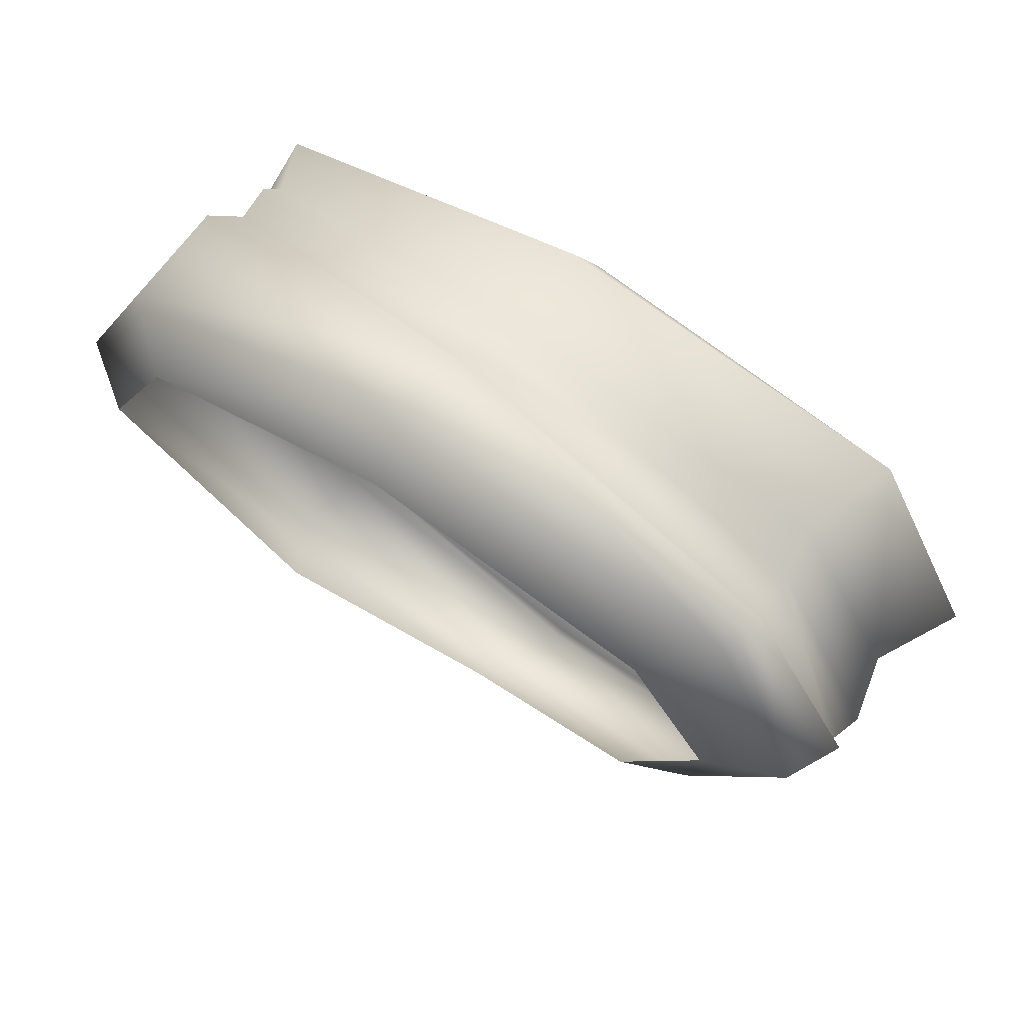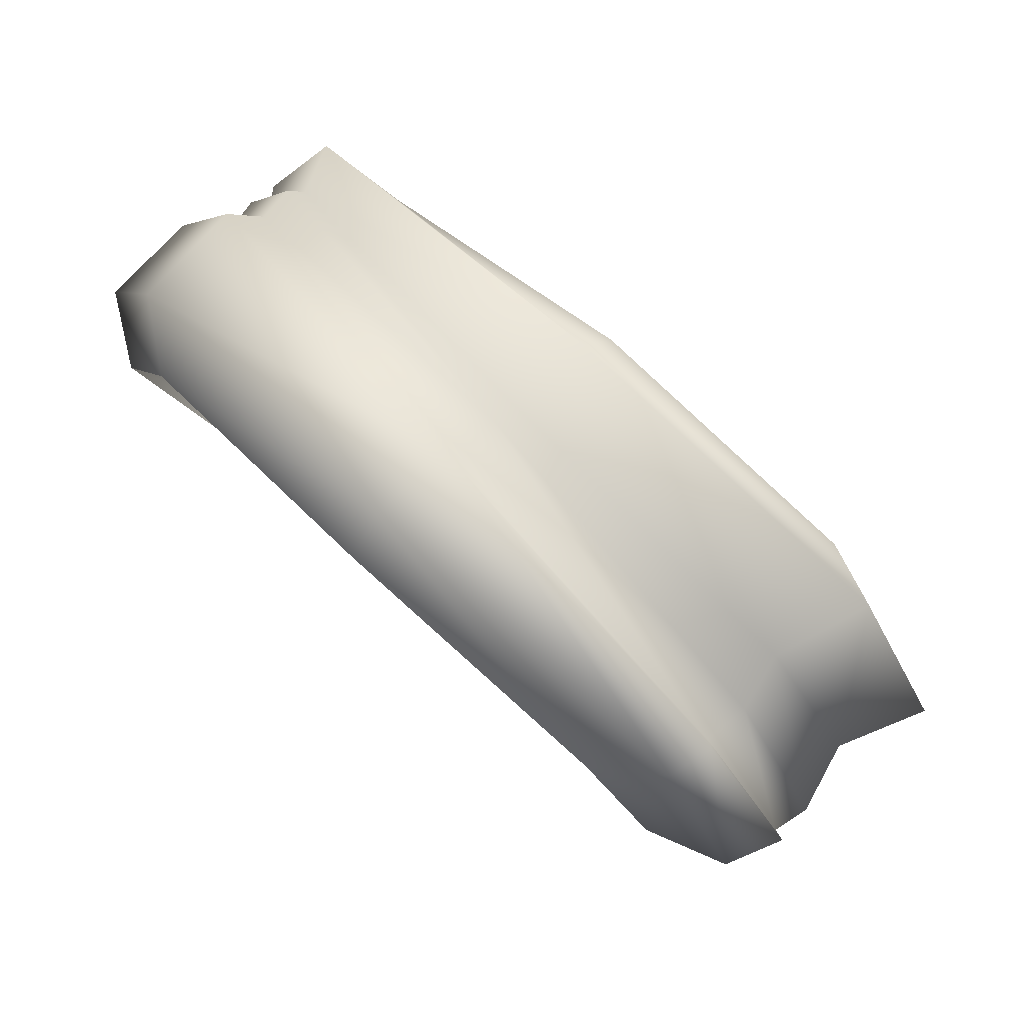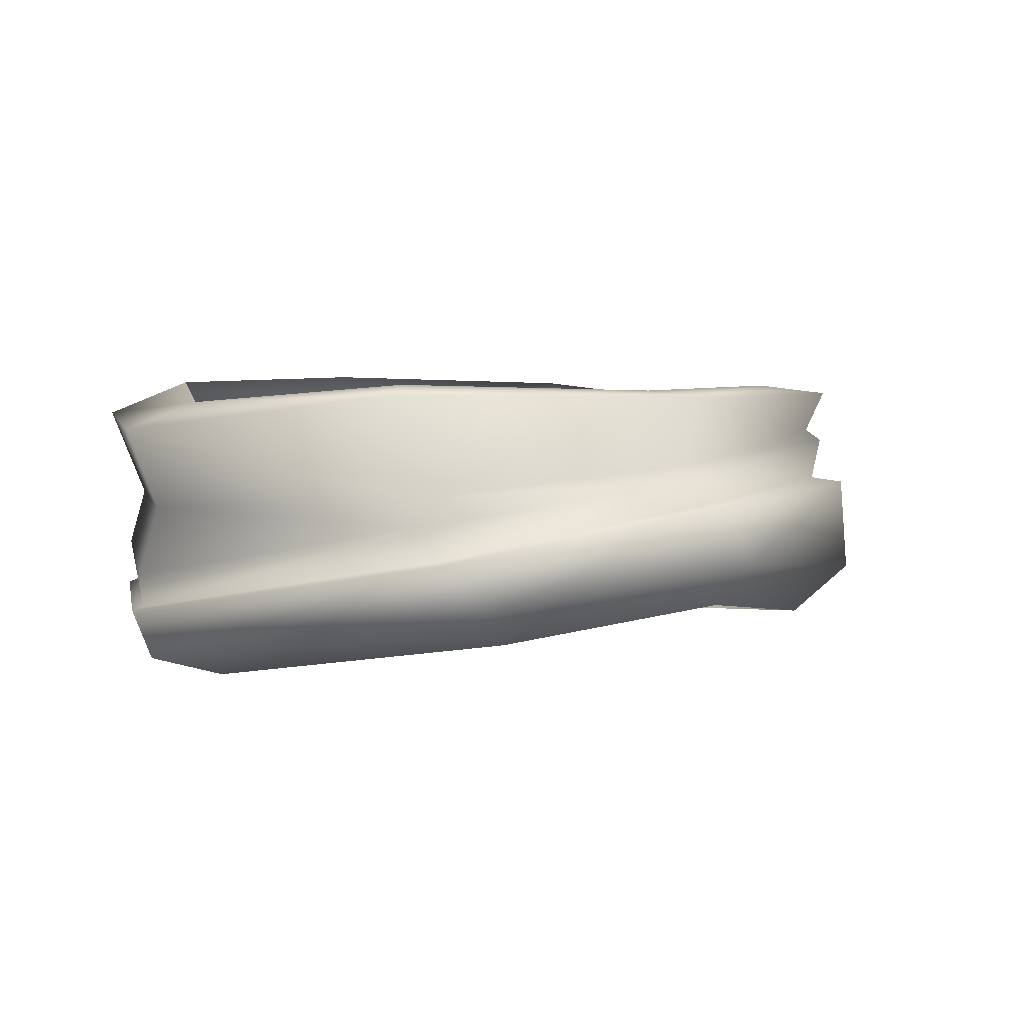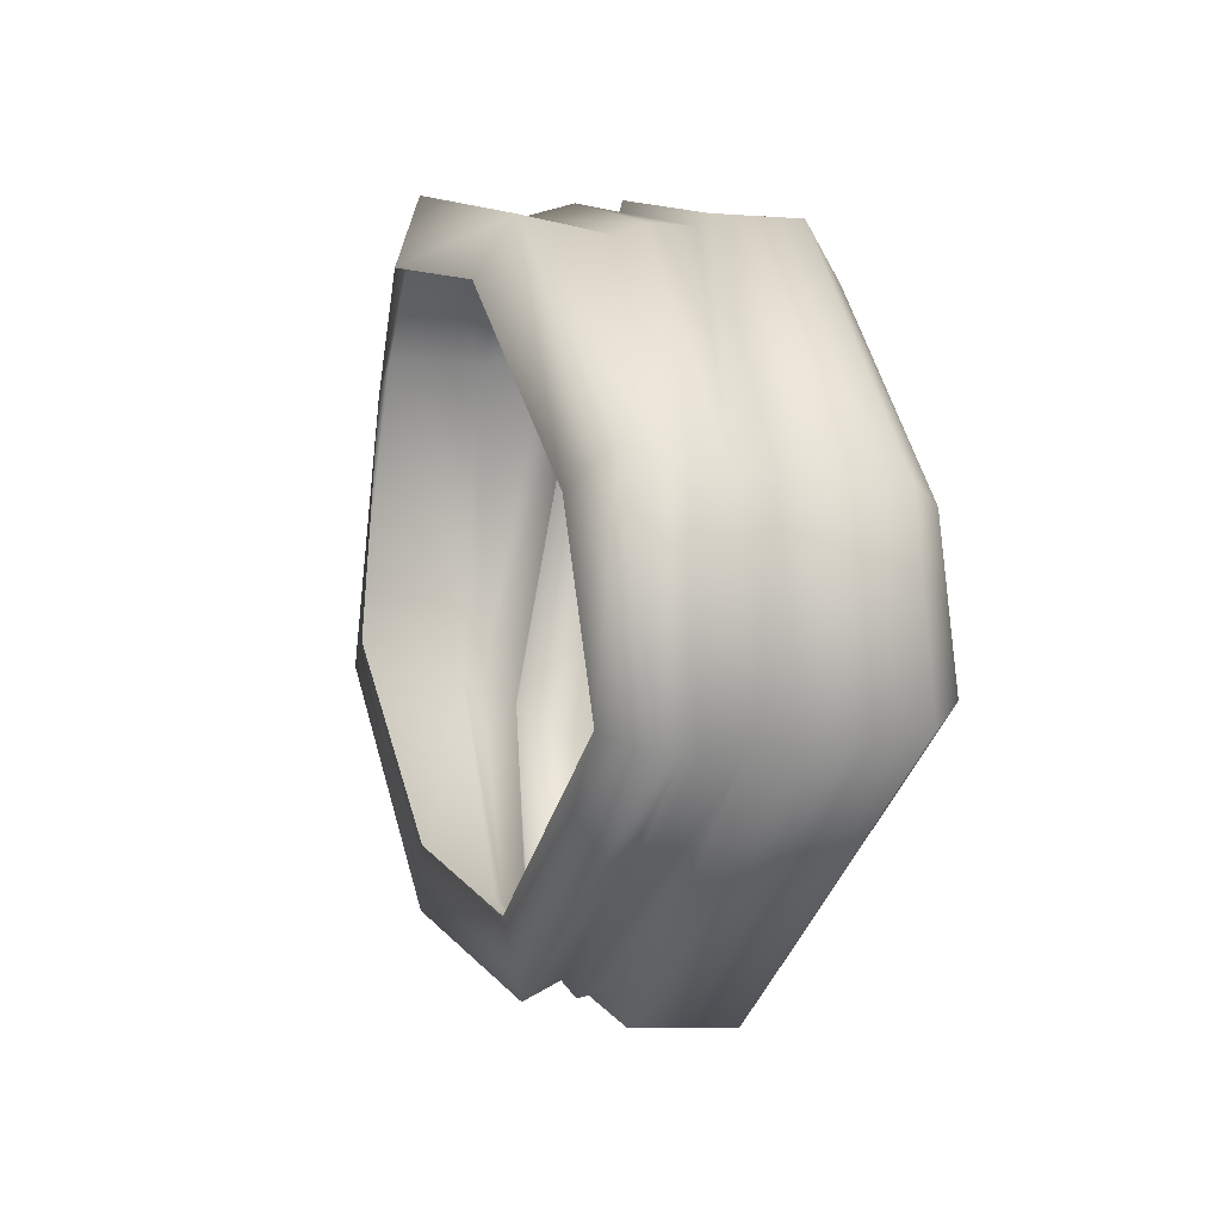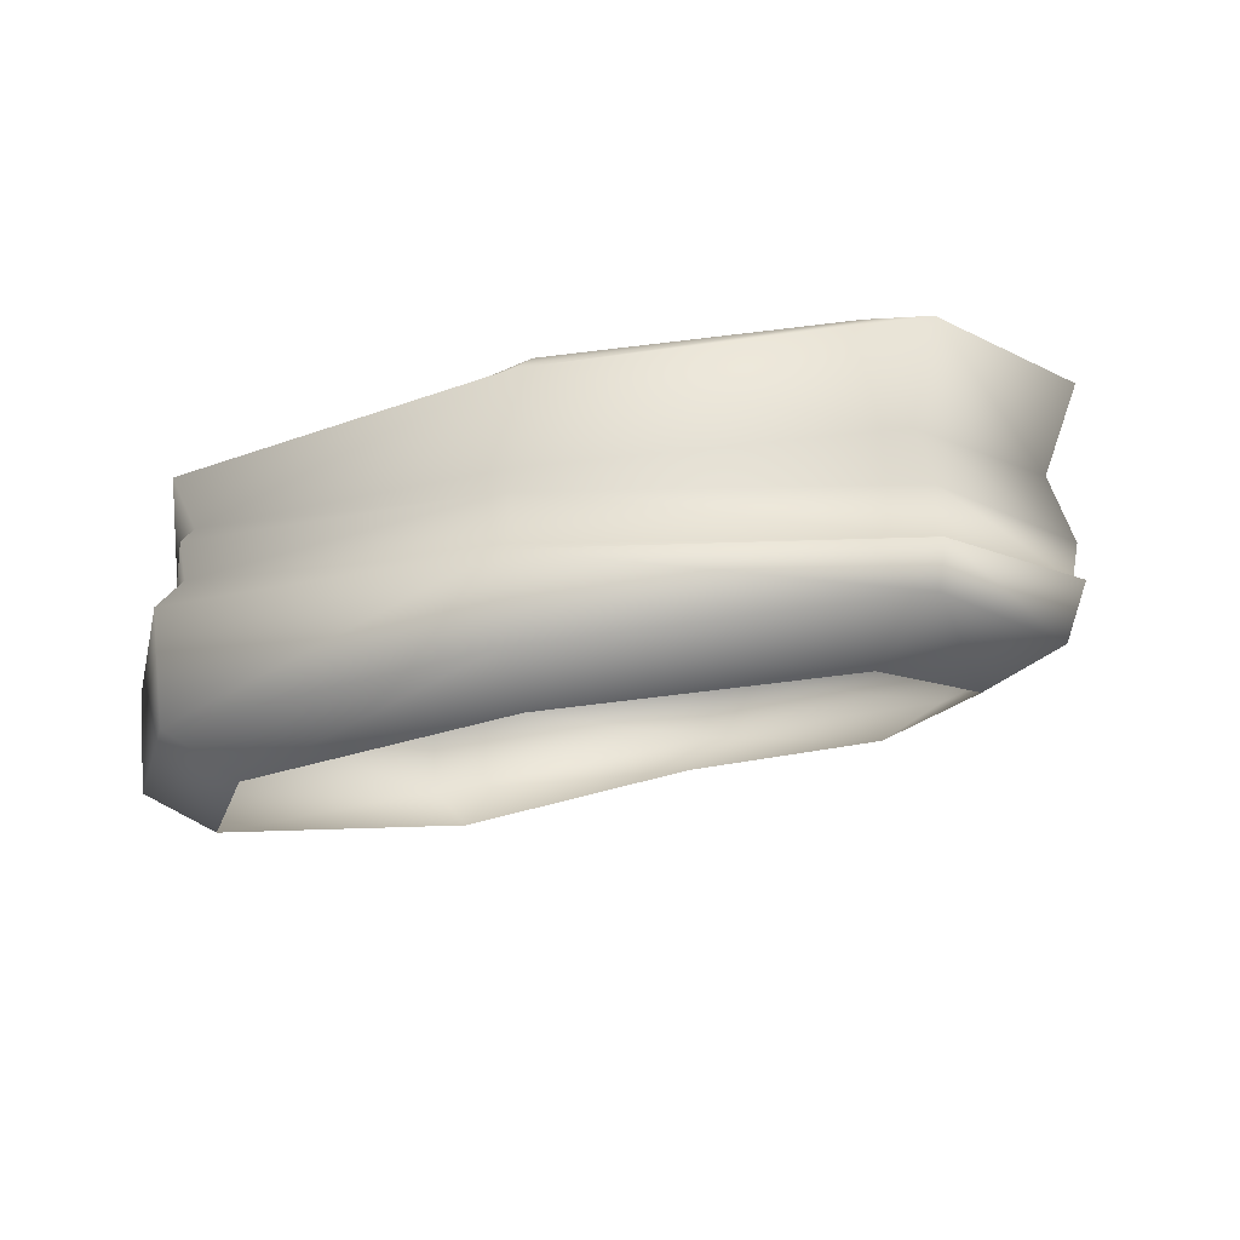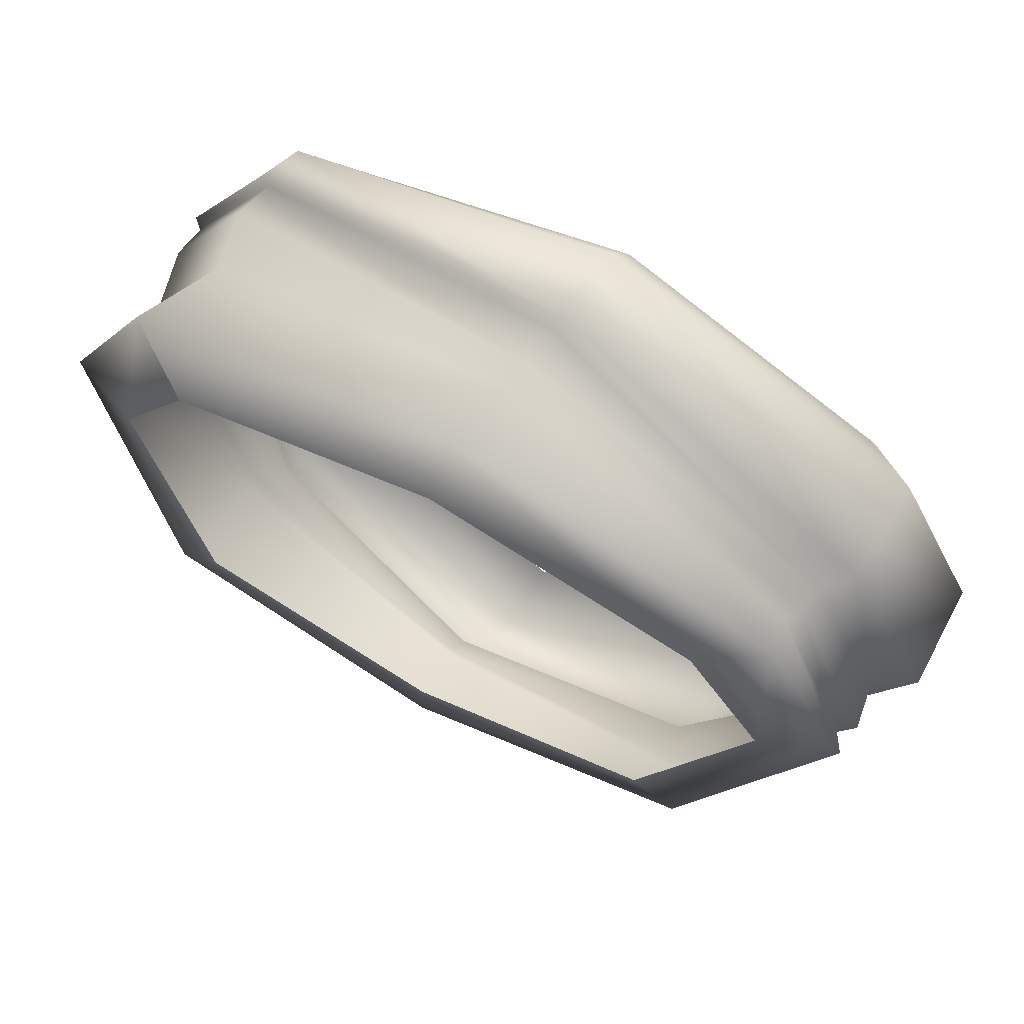
<metadata>
{"format":"obj","ext":"obj","renderer":"f3d","projection":"perspective","resolution":1024,"background":"white","views":[{"elev":57.2,"azim":39.6,"up":"+Z"},{"elev":72.1,"azim":47.5,"up":"+Z"},{"elev":14.1,"azim":140.0,"up":"+Y"},{"elev":26.0,"azim":-100.5,"up":"+Z"},{"elev":-23.0,"azim":16.2,"up":"+Y"},{"elev":72.2,"azim":-145.1,"up":"+Z"}]}
</metadata>
<code>
o Belt__ncl1_29.007
v 0.1879 1.449 -0.1675
v 0.2668 1.422 -0.007264
v 0.2037 1.413 0.1117
v 0.1446 1.255 -0.2337
v 0.2502 1.196 -0.00458
v 0.1983 1.18 0.0893
v -0.199 1.402 -0.1675
v -0.2661 1.357 -0.007264
v -0.2026 1.364 0.1117
v -0.1808 1.218 -0.231
v -0.2797 1.149 -0.001875
v -0.2206 1.149 0.09263
v -0.006273 1.43 -0.2284
v 0.001038 1.386 0.1698
v -0.01932 1.269 -0.2942
v -0.006033 1.151 0.1538
v 0.002194 1.357 0.21
v 0.3252 1.407 -0.001246
v 0.225 1.452 -0.2065
v -0.005793 1.433 -0.2806
v 0.2547 1.389 0.1467
v -0.3225 1.331 -0.001246
v -0.235 1.397 -0.2065
v -0.2503 1.341 0.1593
v -0.001516 1.277 0.2011
v 0.3182 1.291 0.000215
v 0.2479 1.278 0.1369
v -0.3228 1.308 0.001194
v -0.2481 1.3 0.1463
v 0.2244 1.358 -0.2263
v 0.006921 1.372 -0.2991
v -0.2178 1.36 -0.2199
v 0.2121 1.374 -0.2083
v -3.8e-05 1.381 -0.2788
v -0.2128 1.368 -0.2083
v -0.001743 1.297 0.194
v 0.3011 1.342 -0.001593
v 0.2355 1.321 0.1323
v -0.3078 1.314 -0.001593
v -0.2405 1.31 0.142
v -0.005812 1.176 0.1988
v 0.3076 1.219 0.005983
v 0.2461 1.212 0.1277
v -0.3323 1.179 0.009841
v -0.2615 1.177 0.1283
v 0.1858 1.293 -0.2655
v -0.01797 1.31 -0.333
v -0.2162 1.257 -0.2561
v 0.2101 1.333 -0.2395
v 0.004935 1.357 -0.3127
v -0.2002 1.332 -0.2279
v -0.002752 1.245 0.1966
v 0.3141 1.263 0.004205
v 0.2454 1.247 0.1294
v -0.3142 1.278 0.004166
v -0.2488 1.277 0.1348
v -0.005319 1.237 0.2057
v 0.3227 1.261 0.006883
v 0.2518 1.243 0.1358
v -0.3415 1.255 0.006122
v -0.2655 1.257 0.1419
v 0.213 1.332 -0.2474
v 0.001002 1.356 -0.3233
v -0.2168 1.329 -0.246
f 46 5 4
f 47 4 15
f 43 5 42
f 41 6 43
f 48 11 44
f 15 48 47
f 11 45 44
f 41 12 16
f 9 17 14
f 8 24 9
f 20 7 13
f 23 8 7
f 17 3 14
f 2 21 18
f 1 20 13
f 2 19 1
f 40 25 36
f 39 29 40
f 34 32 35
f 32 39 35
f 25 38 36
f 38 26 37
f 33 31 34
f 37 30 33
f 18 33 19
f 20 33 34
f 21 37 18
f 17 38 21
f 23 39 22
f 20 35 23
f 22 40 24
f 17 40 36
f 57 45 41
f 60 45 61
f 47 64 63
f 48 60 64
f 57 43 59
f 59 42 58
f 63 46 47
f 62 42 46
f 30 53 49
f 31 49 50
f 27 53 26
f 25 54 27
f 32 55 28
f 31 51 32
f 28 56 29
f 25 56 52
f 49 58 62
f 50 62 63
f 54 58 53
f 57 54 52
f 64 55 51
f 63 51 50
f 55 61 56
f 56 57 52
f 46 42 5
f 47 46 4
f 43 6 5
f 41 16 6
f 48 10 11
f 15 10 48
f 11 12 45
f 41 45 12
f 9 24 17
f 8 22 24
f 20 23 7
f 23 22 8
f 17 21 3
f 2 3 21
f 1 19 20
f 2 18 19
f 40 29 25
f 39 28 29
f 34 31 32
f 32 28 39
f 25 27 38
f 38 27 26
f 33 30 31
f 37 26 30
f 18 37 33
f 20 19 33
f 21 38 37
f 17 36 38
f 23 35 39
f 20 34 35
f 22 39 40
f 17 24 40
f 57 61 45
f 60 44 45
f 47 48 64
f 48 44 60
f 57 41 43
f 59 43 42
f 63 62 46
f 62 58 42
f 30 26 53
f 31 30 49
f 27 54 53
f 25 52 54
f 32 51 55
f 31 50 51
f 28 55 56
f 25 29 56
f 49 53 58
f 50 49 62
f 54 59 58
f 57 59 54
f 64 60 55
f 63 64 51
f 55 60 61
f 56 61 57

</code>
